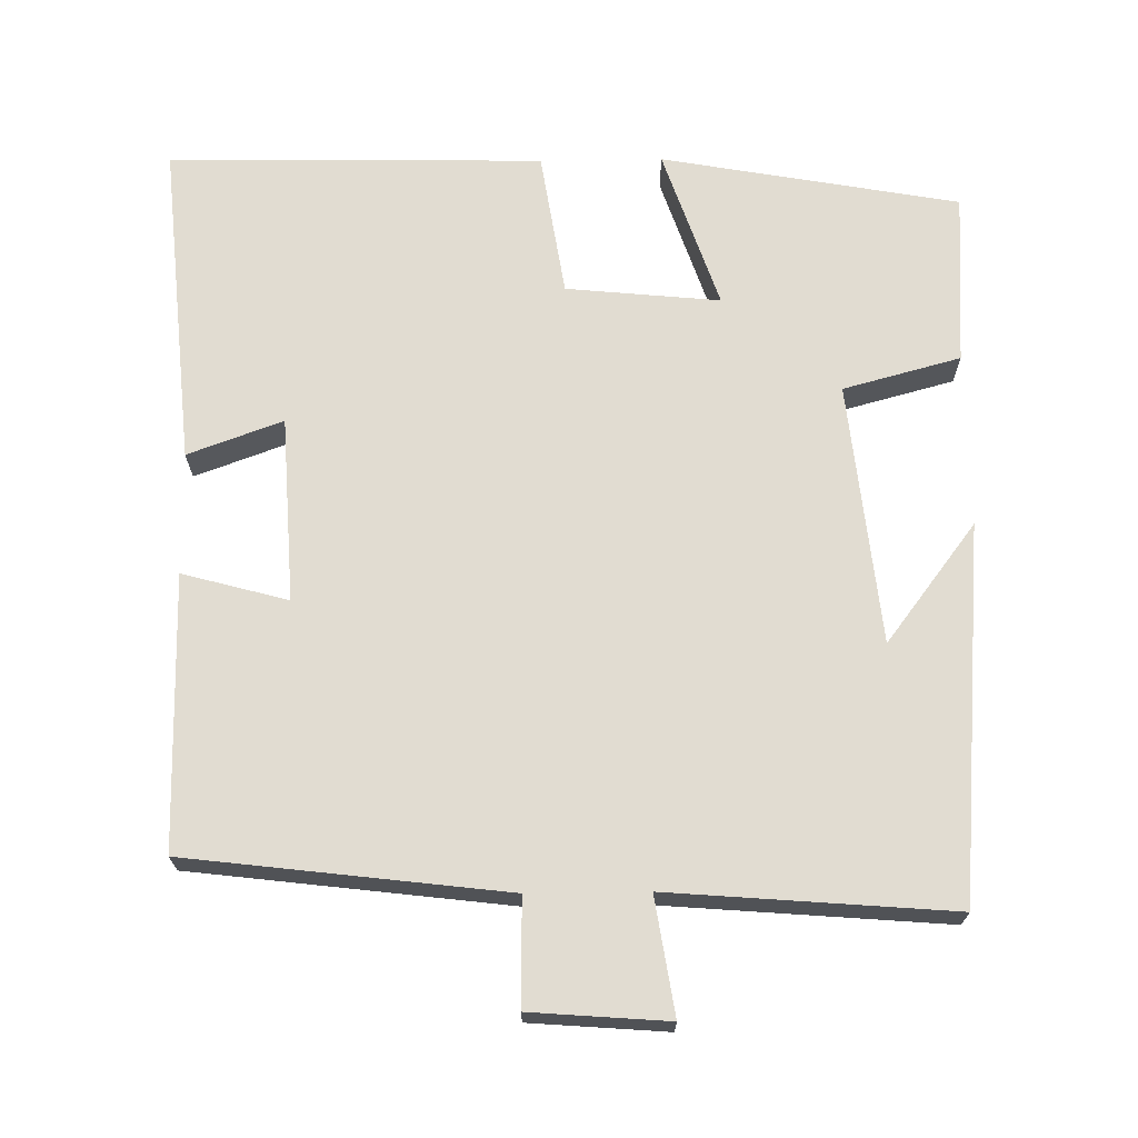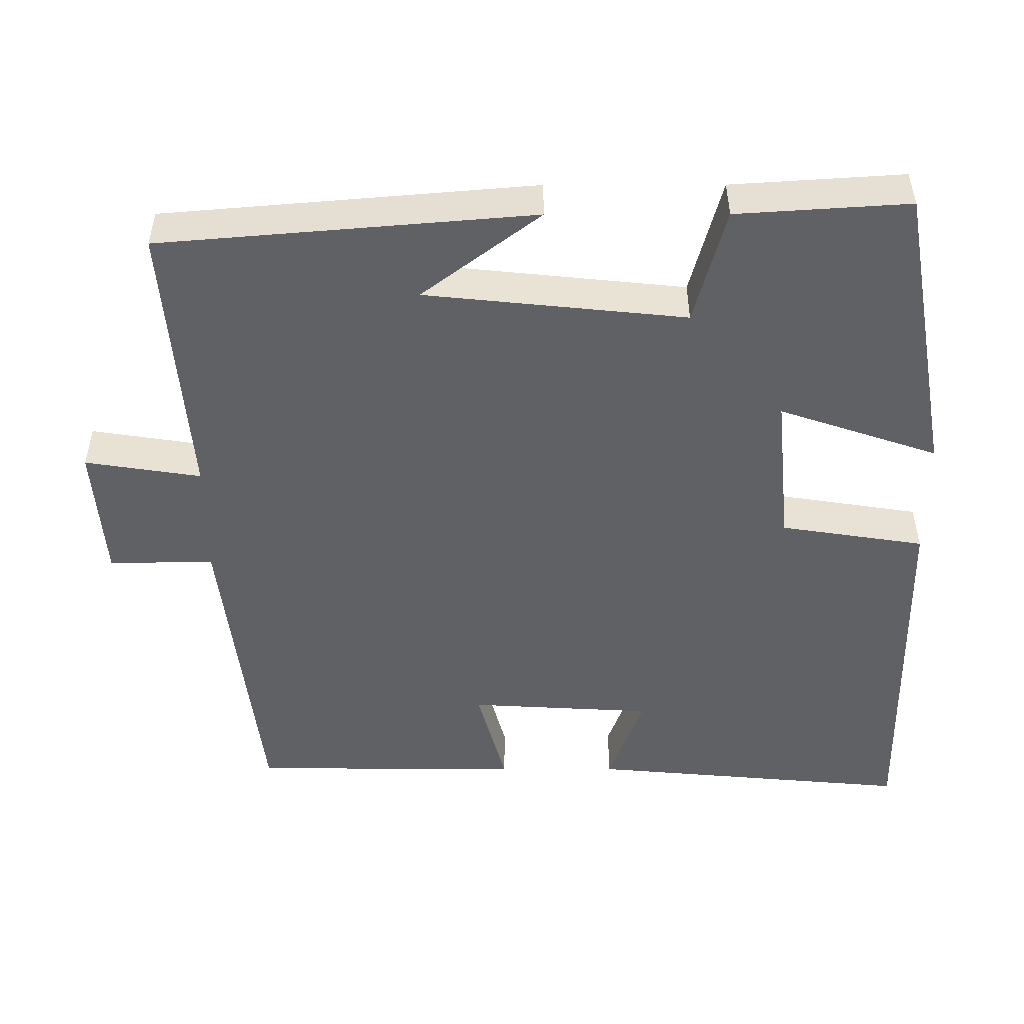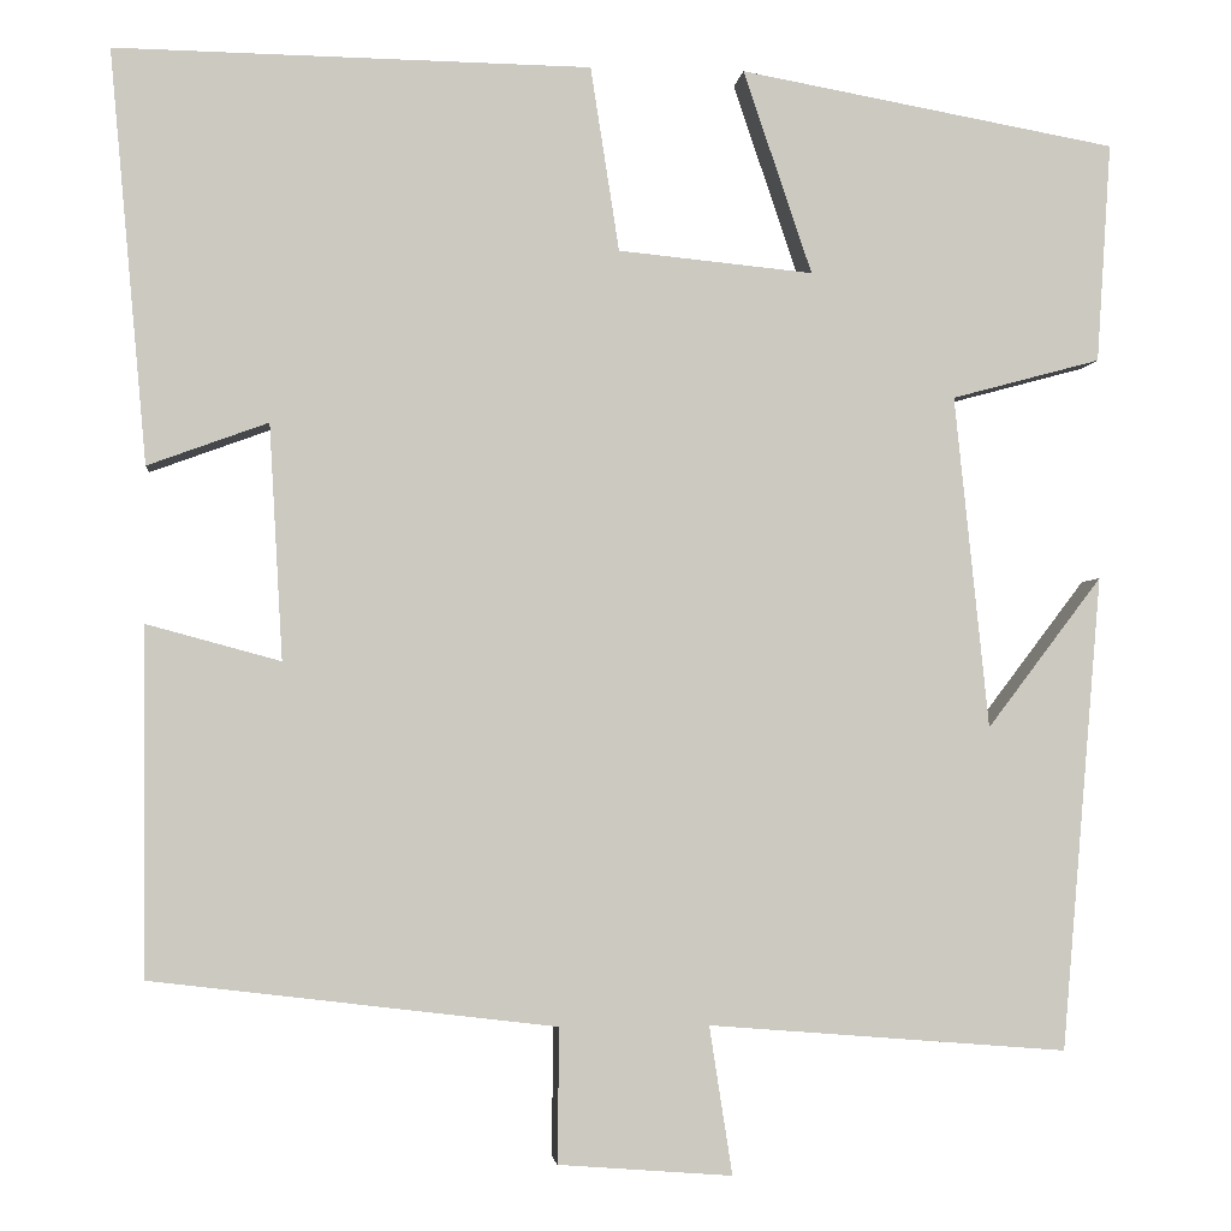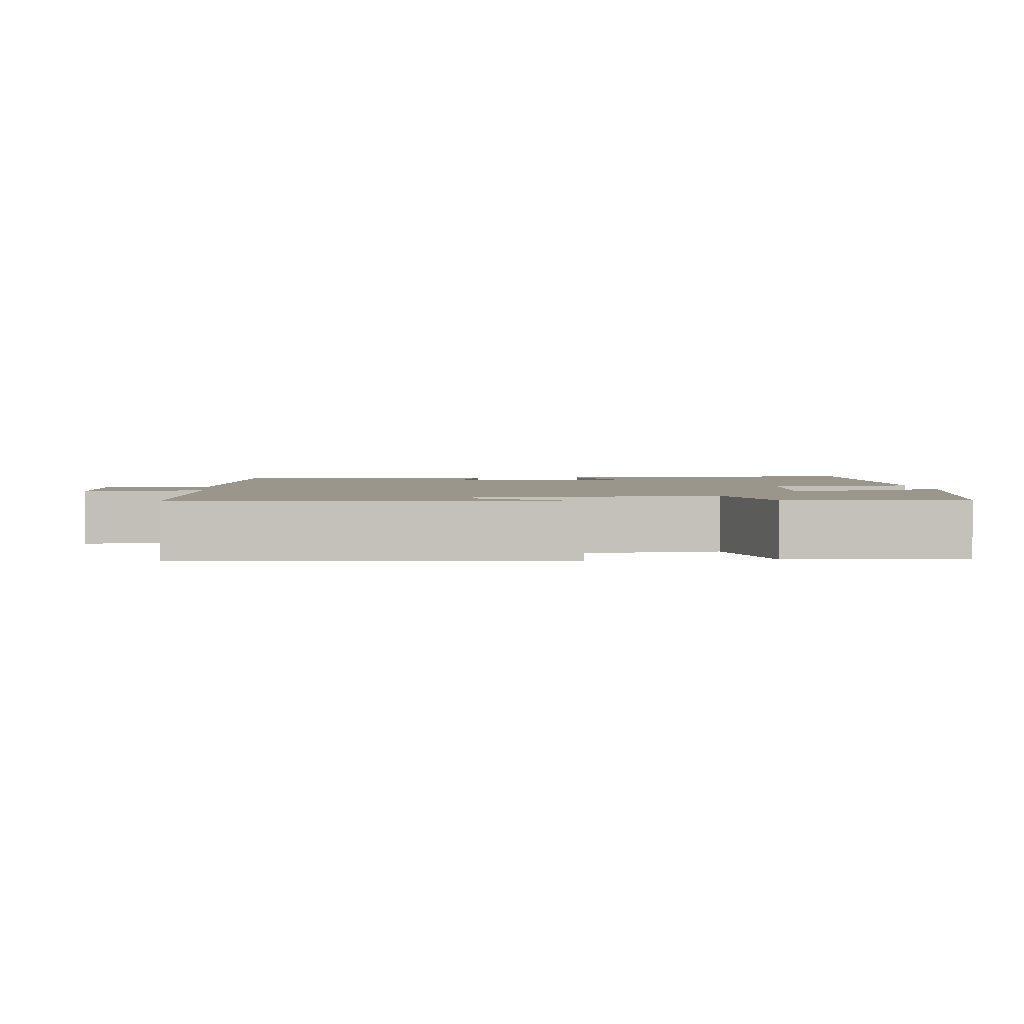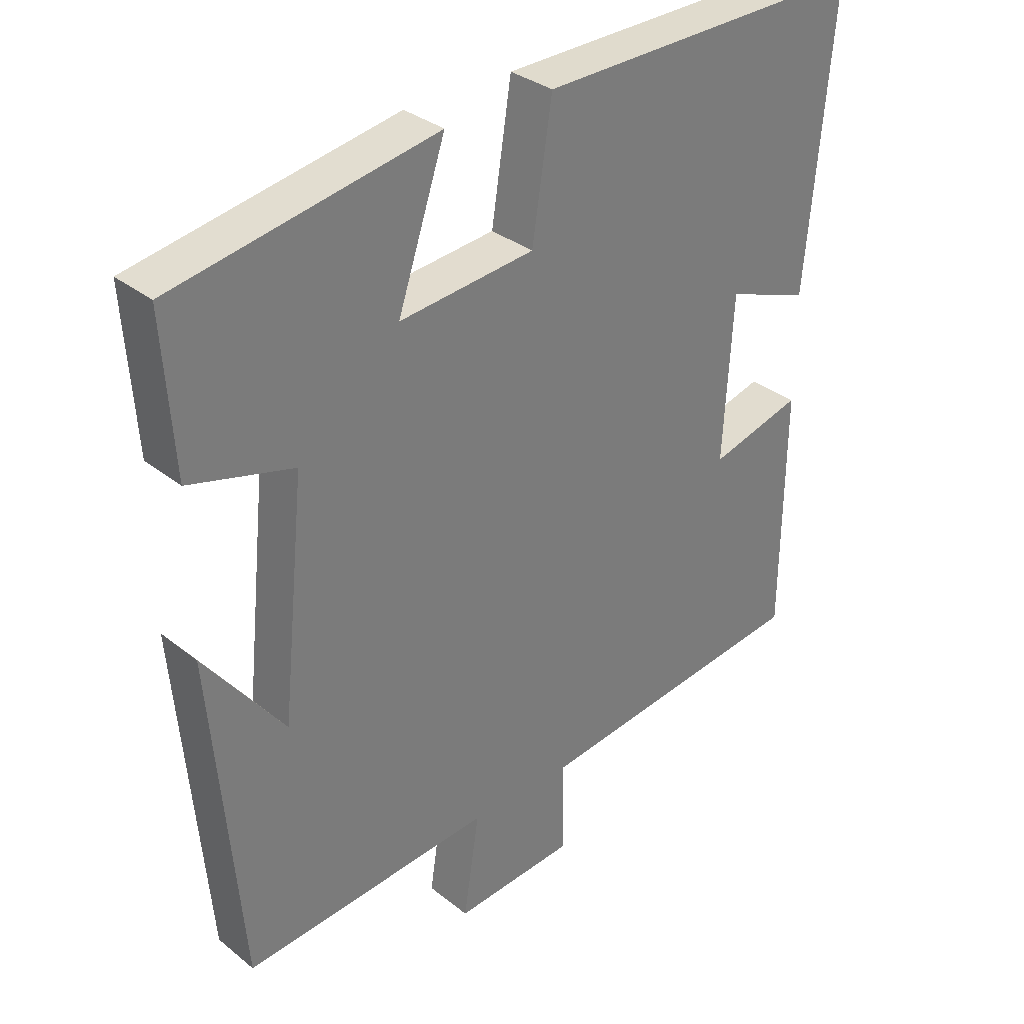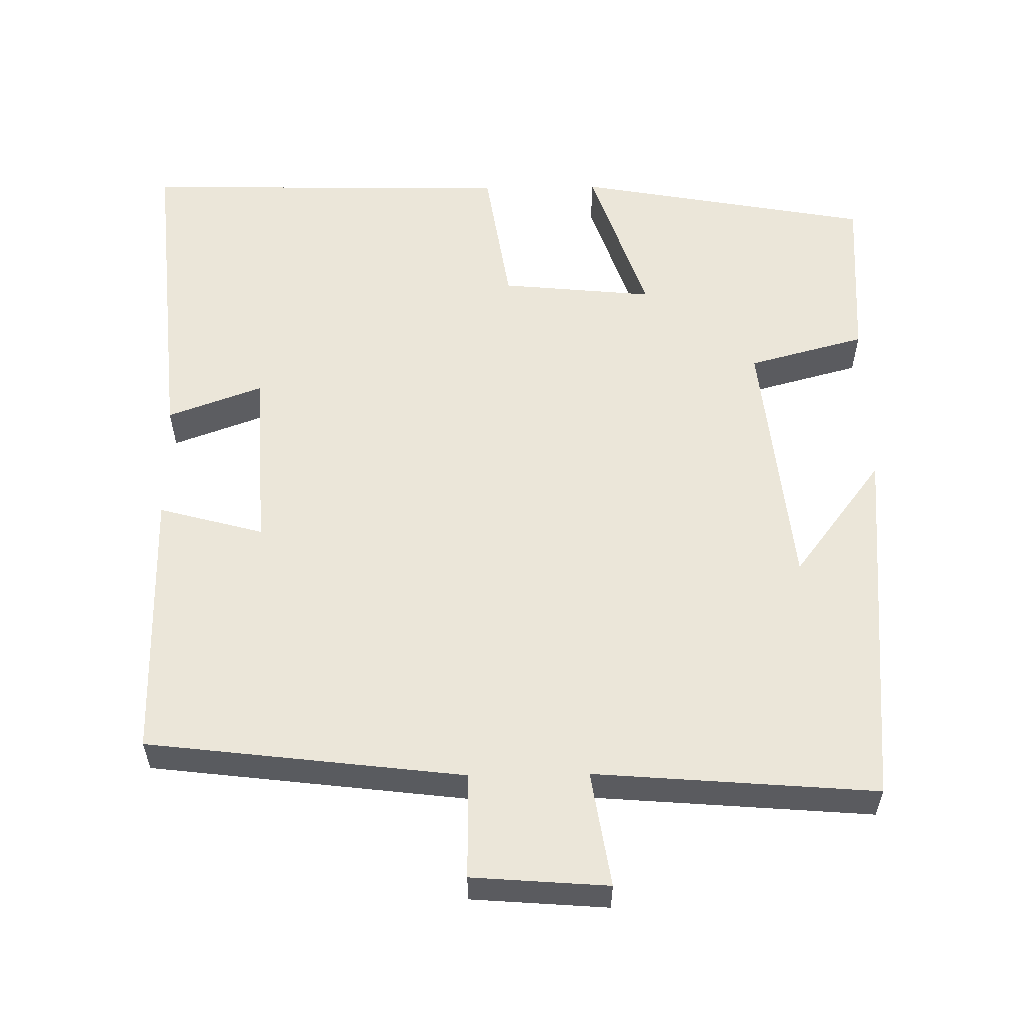
<metadata>
{"format":"obj","ext":"obj","renderer":"f3d","projection":"perspective","resolution":1024,"background":"white","views":[{"elev":69.0,"azim":179.2,"up":"+Y"},{"elev":-50.1,"azim":-89.9,"up":"+Y"},{"elev":-2.7,"azim":173.9,"up":"+Z"},{"elev":2.5,"azim":-95.0,"up":"+Y"},{"elev":32.8,"azim":-42.4,"up":"+Z"},{"elev":57.0,"azim":179.2,"up":"+Y"}]}
</metadata>
<code>
v -0.458 0.07 -0.53
v -0.5 0.07 -0.033
v -0.38 0.07 -0.191
v -0.344 0.07 0.157
v -0.5 0.07 0.199
v -0.515 0.07 0.429
v -0.12 0.07 0.5
v -0.192 0.07 0.287
v 0.012 0.07 0.307
v 0.042 0.07 0.5
v 0.539 0.07 0.508
v 0.5 0.07 0.076
v 0.374 0.07 0.122
v 0.36 0.07 -0.124
v 0.5 0.07 -0.086
v 0.497 0.07 -0.449
v 0.074 0.07 -0.5
v 0.076 0.07 -0.641
v -0.106 0.07 -0.655
v -0.082 0.07 -0.5
v -0.458 0 -0.53
v -0.5 0 -0.033
v -0.38 0 -0.191
v -0.344 0 0.157
v -0.5 0 0.199
v -0.515 0 0.429
v -0.12 0 0.5
v -0.192 0 0.287
v 0.012 0 0.307
v 0.042 0 0.5
v 0.539 0 0.508
v 0.5 0 0.076
v 0.374 0 0.122
v 0.36 0 -0.124
v 0.5 0 -0.086
v 0.497 0 -0.449
v 0.074 0 -0.5
v 0.076 0 -0.641
v -0.106 0 -0.655
v -0.082 0 -0.5
f 17 18 19 20
f 16 17 20
f 15 16 20
f 14 15 20
f 13 14 20 1
f 11 12 13
f 10 11 13
f 9 10 13
f 8 9 13 1
f 6 7 8
f 5 6 8
f 4 5 8
f 3 4 8
f 3 8 1
f 1 2 3
f 40 39 38 37
f 40 37 36
f 40 36 35
f 40 35 34
f 21 40 34 33
f 33 32 31
f 33 31 30
f 33 30 29
f 21 33 29 28
f 28 27 26
f 28 26 25
f 28 25 24
f 28 24 23
f 21 28 23
f 23 22 21
f 1 21 22 2
f 2 22 23 3
f 3 23 24 4
f 4 24 25 5
f 5 25 26 6
f 6 26 27 7
f 7 27 28 8
f 8 28 29 9
f 9 29 30 10
f 10 30 31 11
f 11 31 32 12
f 12 32 33 13
f 13 33 34 14
f 14 34 35 15
f 15 35 36 16
f 16 36 37 17
f 17 37 38 18
f 18 38 39 19
f 19 39 40 20
f 20 40 21 1

</code>
